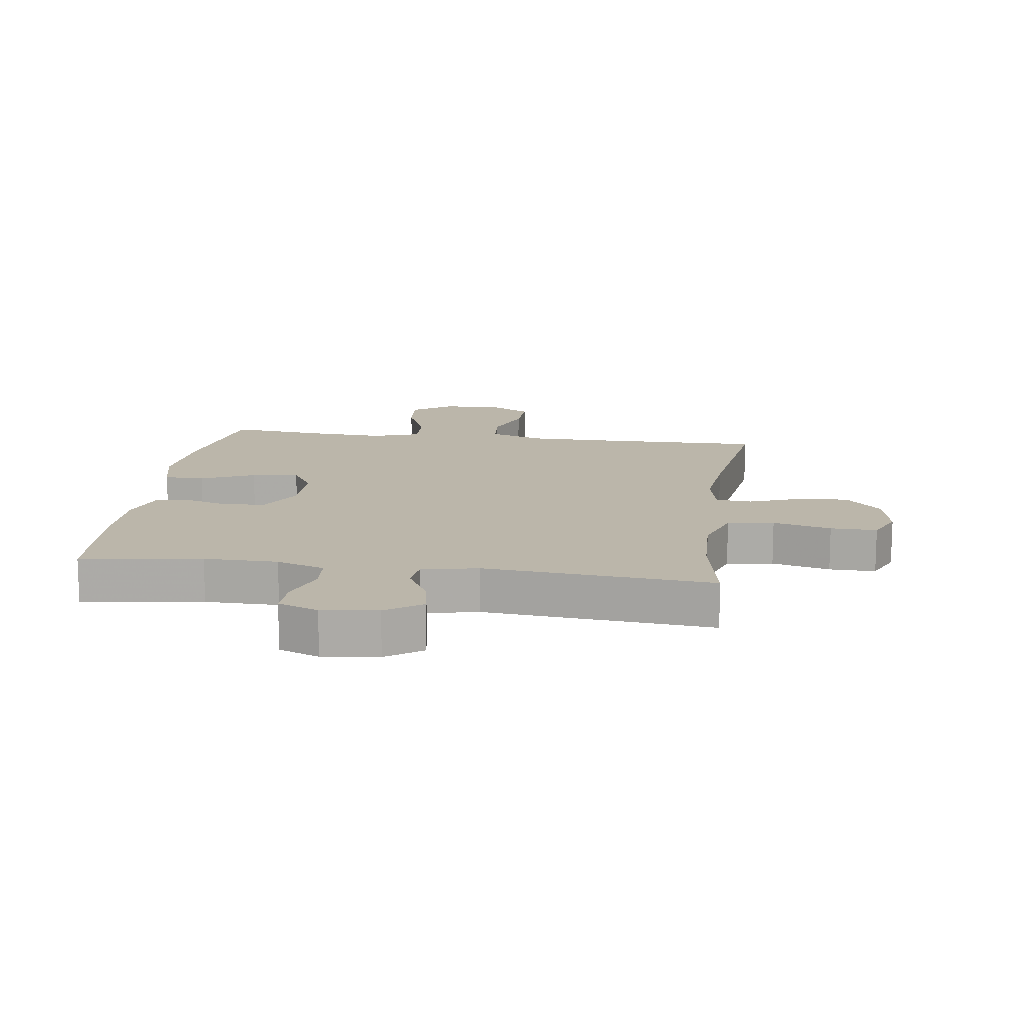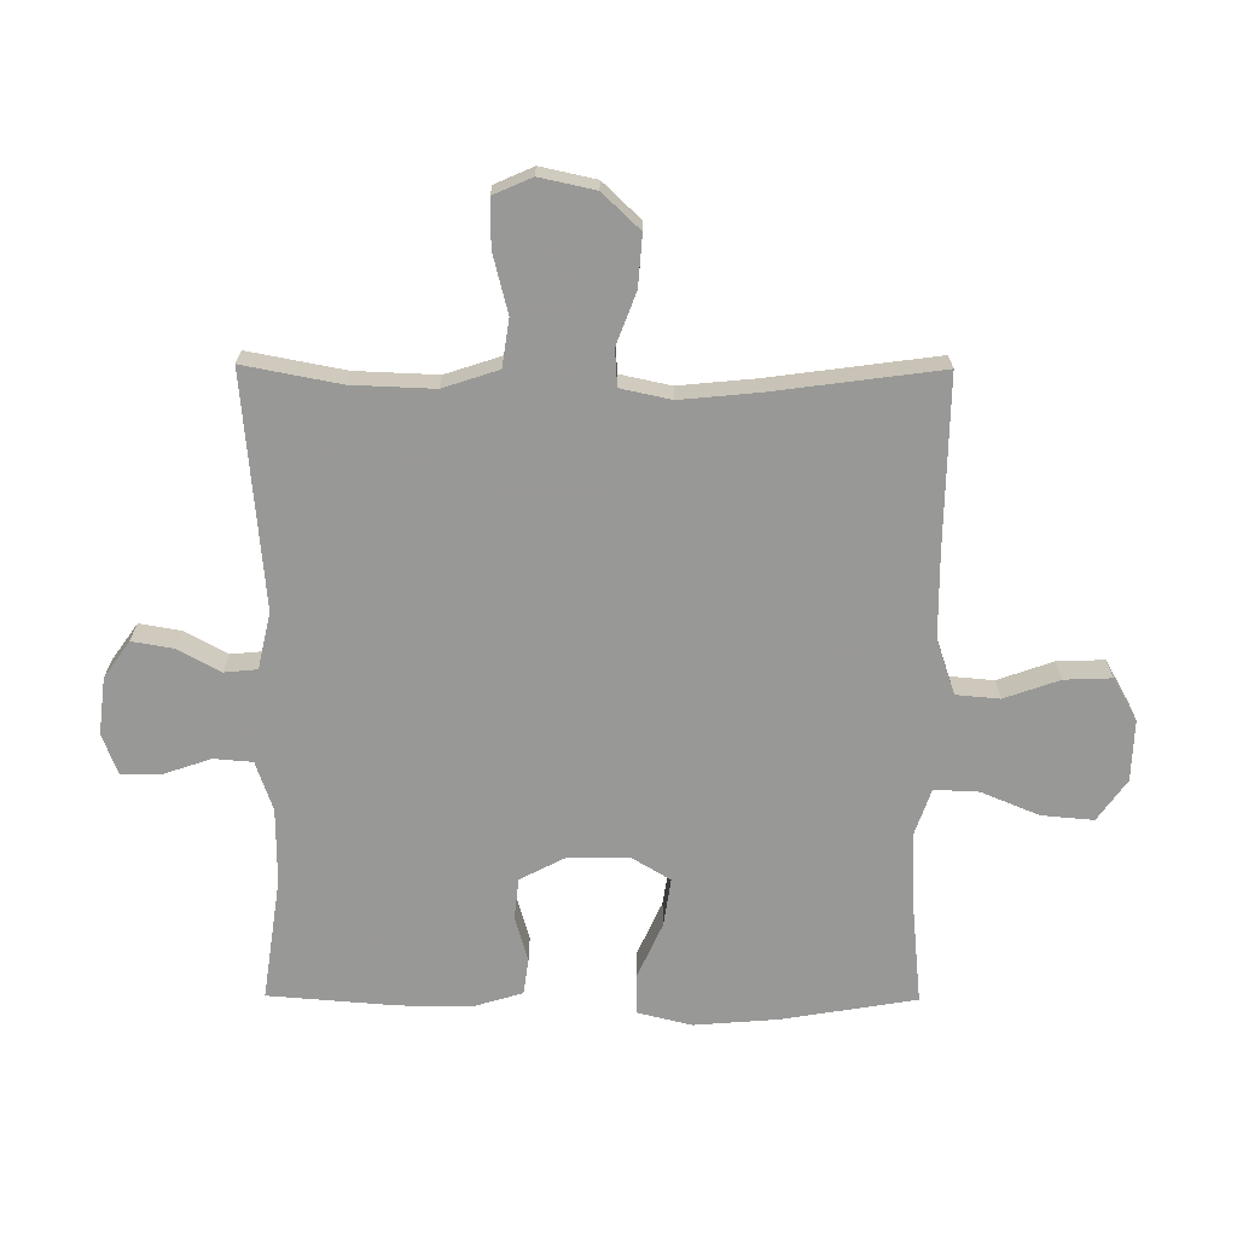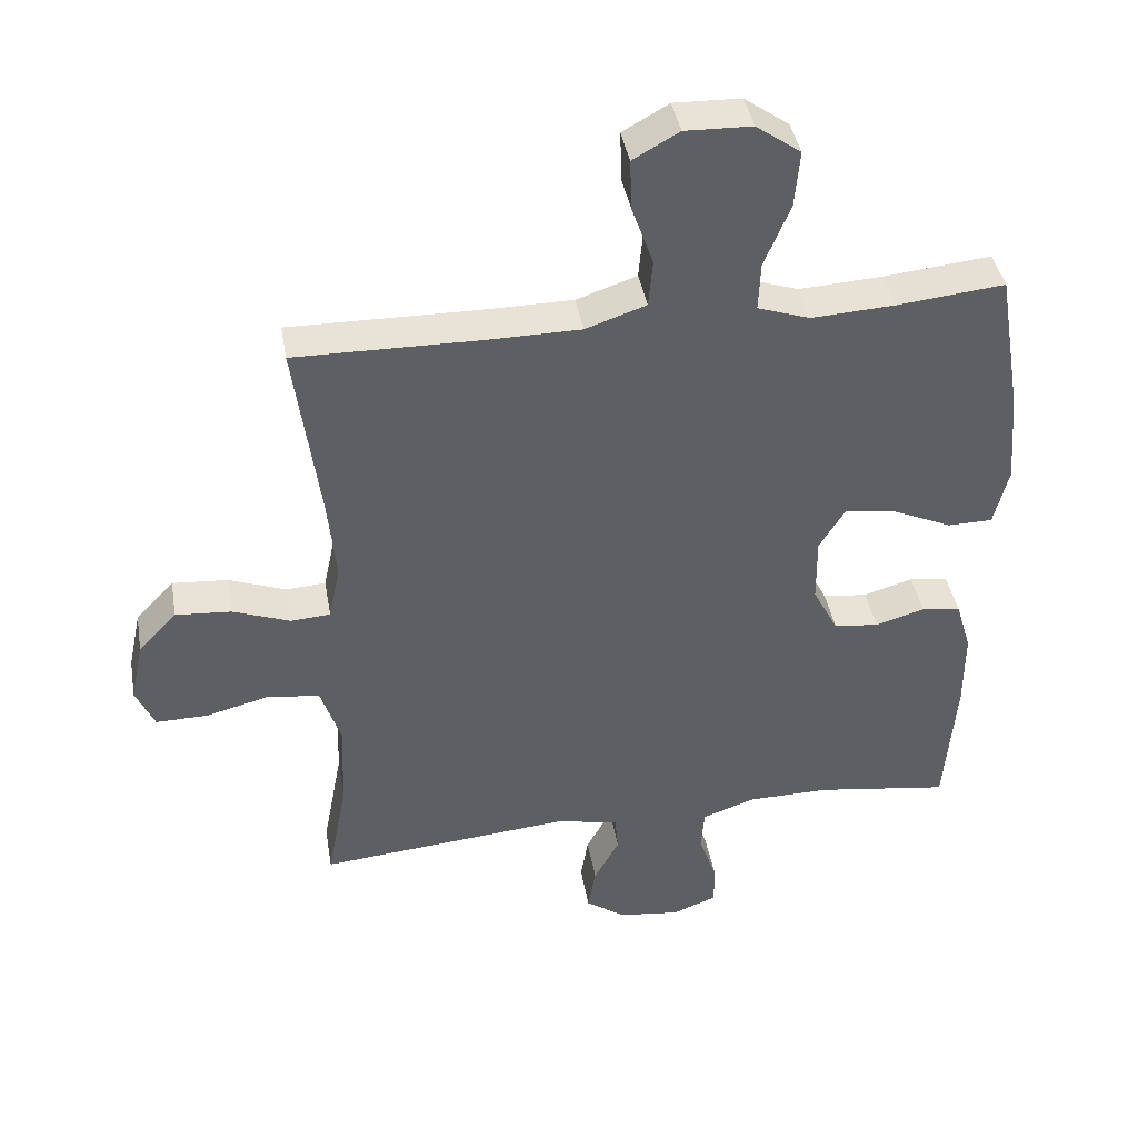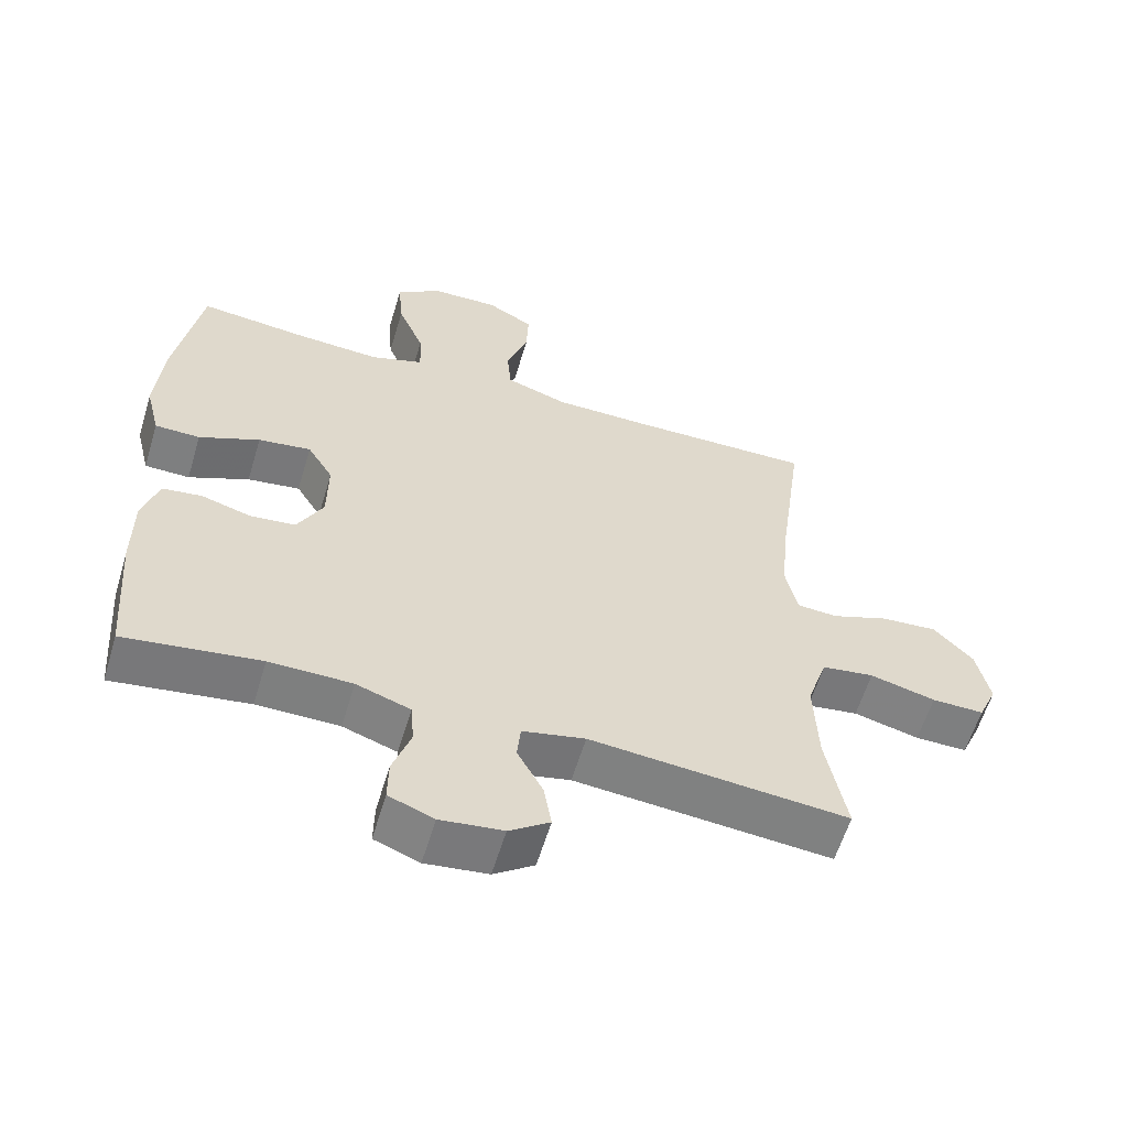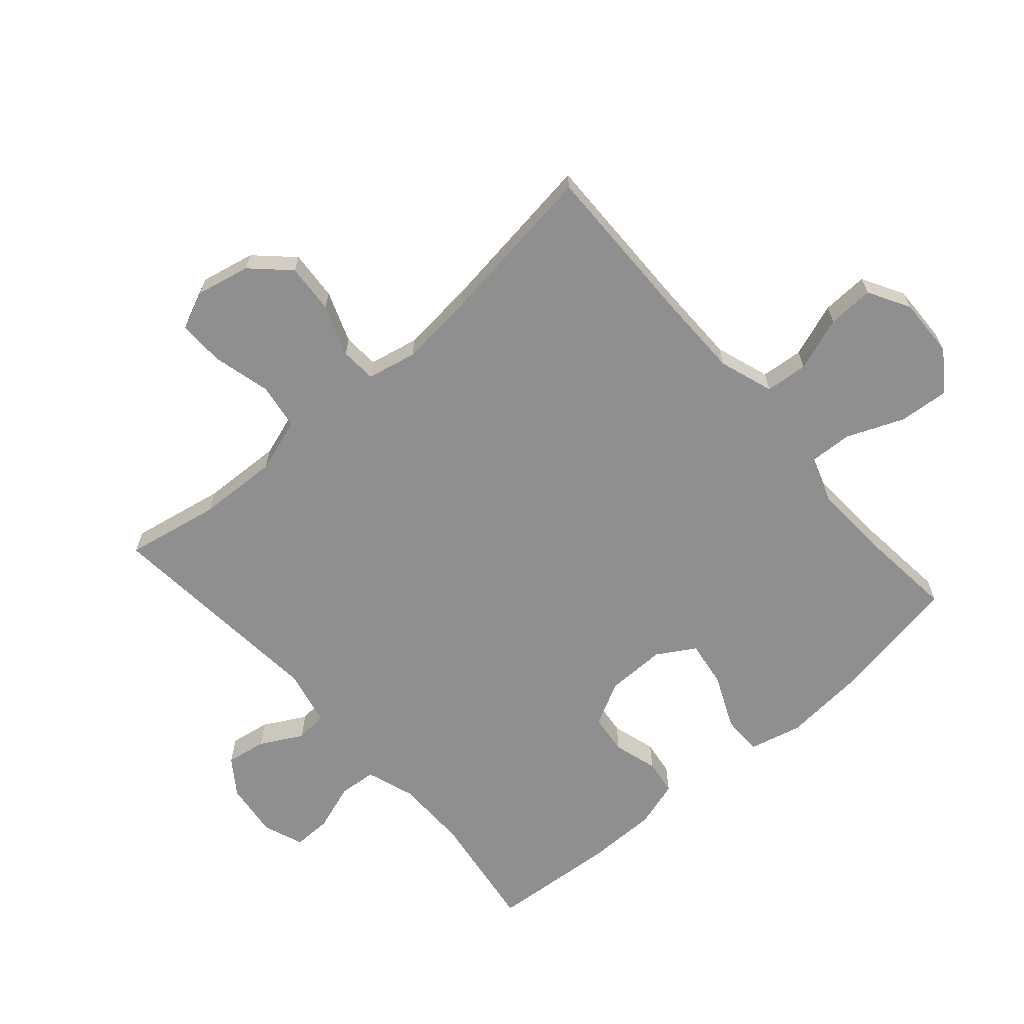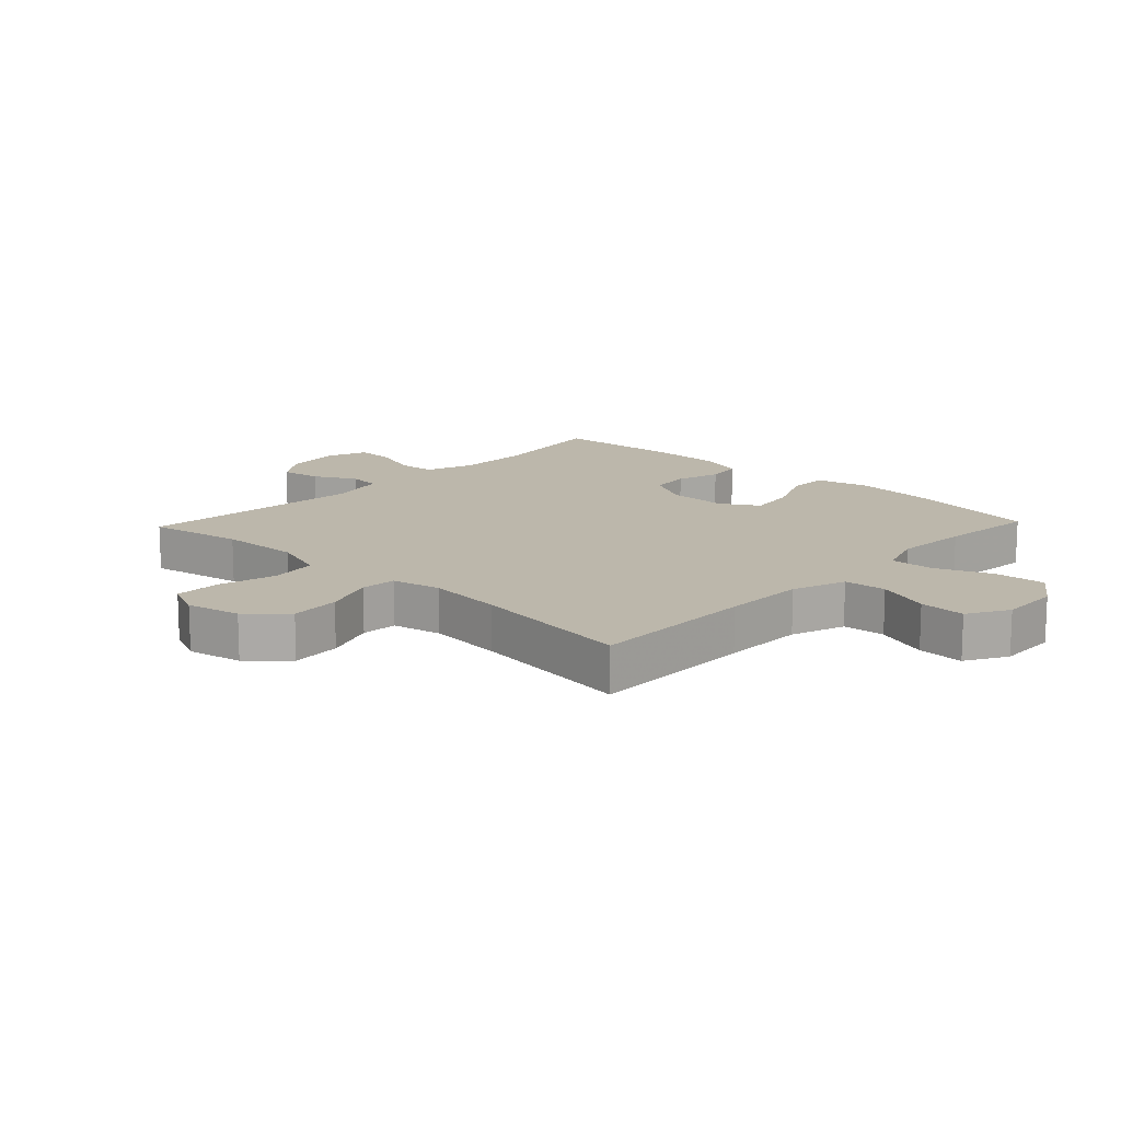
<metadata>
{"format":"obj","ext":"obj","renderer":"f3d","projection":"perspective","resolution":1024,"background":"white","views":[{"elev":13.9,"azim":-172.0,"up":"+Y"},{"elev":-68.5,"azim":-90.4,"up":"+Y"},{"elev":41.2,"azim":-9.8,"up":"+Z"},{"elev":-59.5,"azim":163.3,"up":"+Z"},{"elev":-65.4,"azim":-48.9,"up":"+Y"},{"elev":14.4,"azim":-46.5,"up":"+Y"}]}
</metadata>
<code>
v 0.5 0.07 -0.5
v 0.305 0.07 -0.472
v 0.186 0.07 -0.473
v 0.108 0.07 -0.5
v 0.103 0.07 -0.561
v 0.129 0.07 -0.637
v 0.13 0.07 -0.699
v 0.065 0.07 -0.724
v -0.025 0.07 -0.713
v -0.083 0.07 -0.672
v -0.072 0.07 -0.607
v -0.035 0.07 -0.539
v -0.04 0.07 -0.487
v -0.13 0.07 -0.467
v -0.5 0.07 -0.5
v -0.471 0.07 -0.347
v -0.466 0.07 -0.217
v -0.495 0.07 -0.129
v -0.57 0.07 -0.118
v -0.664 0.07 -0.142
v -0.739 0.07 -0.143
v -0.766 0.07 -0.082
v -0.747 0.07 0.006
v -0.691 0.07 0.065
v -0.61 0.07 0.059
v -0.527 0.07 0.028
v -0.469 0.07 0.032
v -0.452 0.07 0.112
v -0.464 0.07 0.234
v -0.5 0.07 0.5
v -0.229 0.07 0.496
v -0.095 0.07 0.497
v -0.007 0.07 0.527
v -0.001 0.07 0.596
v -0.032 0.07 0.683
v -0.035 0.07 0.758
v 0.032 0.07 0.796
v 0.129 0.07 0.793
v 0.194 0.07 0.747
v 0.187 0.07 0.665
v 0.149 0.07 0.573
v 0.146 0.07 0.503
v 0.222 0.07 0.477
v 0.344 0.07 0.484
v 0.5 0.07 0.5
v 0.536 0.07 0.288
v 0.547 0.07 0.154
v 0.526 0.07 0.069
v 0.461 0.07 0.068
v 0.374 0.07 0.107
v 0.298 0.07 0.118
v 0.261 0.07 0.057
v 0.262 0.07 -0.04
v 0.299 0.07 -0.111
v 0.364 0.07 -0.118
v 0.436 0.07 -0.097
v 0.493 0.07 -0.105
v 0.516 0.07 -0.181
v 0.516 0.07 -0.296
v 0.5 0 -0.5
v 0.305 0 -0.472
v 0.186 0 -0.473
v 0.108 0 -0.5
v 0.103 0 -0.561
v 0.129 0 -0.637
v 0.13 0 -0.699
v 0.065 0 -0.724
v -0.025 0 -0.713
v -0.083 0 -0.672
v -0.072 0 -0.607
v -0.035 0 -0.539
v -0.04 0 -0.487
v -0.13 0 -0.467
v -0.5 0 -0.5
v -0.471 0 -0.347
v -0.466 0 -0.217
v -0.495 0 -0.129
v -0.57 0 -0.118
v -0.664 0 -0.142
v -0.739 0 -0.143
v -0.766 0 -0.082
v -0.747 0 0.006
v -0.691 0 0.065
v -0.61 0 0.059
v -0.527 0 0.028
v -0.469 0 0.032
v -0.452 0 0.112
v -0.464 0 0.234
v -0.5 0 0.5
v -0.229 0 0.496
v -0.095 0 0.497
v -0.007 0 0.527
v -0.001 0 0.596
v -0.032 0 0.683
v -0.035 0 0.758
v 0.032 0 0.796
v 0.129 0 0.793
v 0.194 0 0.747
v 0.187 0 0.665
v 0.149 0 0.573
v 0.146 0 0.503
v 0.222 0 0.477
v 0.344 0 0.484
v 0.5 0 0.5
v 0.536 0 0.288
v 0.547 0 0.154
v 0.526 0 0.069
v 0.461 0 0.068
v 0.374 0 0.107
v 0.298 0 0.118
v 0.261 0 0.057
v 0.262 0 -0.04
v 0.299 0 -0.111
v 0.364 0 -0.118
v 0.436 0 -0.097
v 0.493 0 -0.105
v 0.516 0 -0.181
v 0.516 0 -0.296
f 59 1 2
f 58 59 2
f 57 58 2
f 56 57 2
f 55 56 2
f 54 55 2 3
f 53 54 3 4
f 52 53 4
f 48 49 50
f 47 48 50
f 46 47 50
f 45 46 50
f 44 45 50
f 43 44 50 51
f 42 43 51 52
f 39 40 41
f 38 39 41
f 37 38 41
f 36 37 41
f 35 36 41
f 34 35 41
f 33 34 41 42
f 42 52 4
f 33 42 4
f 32 33 4
f 29 30 31
f 32 4 5
f 31 32 5
f 29 31 5
f 28 29 5
f 24 25 26
f 23 24 26
f 22 23 26
f 21 22 26
f 20 21 26
f 19 20 26
f 18 19 26 27
f 27 28 5
f 18 27 5
f 17 18 5
f 14 15 16
f 13 14 16 17
f 10 11 12
f 9 10 12
f 8 9 12
f 7 8 12
f 6 7 12
f 5 6 12
f 5 12 13
f 5 13 17
f 61 60 118
f 61 118 117
f 61 117 116
f 61 116 115
f 61 115 114
f 62 61 114 113
f 63 62 113 112
f 63 112 111
f 109 108 107
f 109 107 106
f 109 106 105
f 109 105 104
f 109 104 103
f 110 109 103 102
f 111 110 102 101
f 100 99 98
f 100 98 97
f 100 97 96
f 100 96 95
f 100 95 94
f 100 94 93
f 101 100 93 92
f 63 111 101
f 63 101 92
f 63 92 91
f 90 89 88
f 64 63 91
f 64 91 90
f 64 90 88
f 64 88 87
f 85 84 83
f 85 83 82
f 85 82 81
f 85 81 80
f 85 80 79
f 85 79 78
f 86 85 78 77
f 64 87 86
f 64 86 77
f 64 77 76
f 75 74 73
f 76 75 73 72
f 71 70 69
f 71 69 68
f 71 68 67
f 71 67 66
f 71 66 65
f 71 65 64
f 72 71 64
f 76 72 64
f 1 60 61 2
f 2 61 62 3
f 3 62 63 4
f 4 63 64 5
f 5 64 65 6
f 6 65 66 7
f 7 66 67 8
f 8 67 68 9
f 9 68 69 10
f 10 69 70 11
f 11 70 71 12
f 12 71 72 13
f 13 72 73 14
f 14 73 74 15
f 15 74 75 16
f 16 75 76 17
f 17 76 77 18
f 18 77 78 19
f 19 78 79 20
f 20 79 80 21
f 21 80 81 22
f 22 81 82 23
f 23 82 83 24
f 24 83 84 25
f 25 84 85 26
f 26 85 86 27
f 27 86 87 28
f 28 87 88 29
f 29 88 89 30
f 30 89 90 31
f 31 90 91 32
f 32 91 92 33
f 33 92 93 34
f 34 93 94 35
f 35 94 95 36
f 36 95 96 37
f 37 96 97 38
f 38 97 98 39
f 39 98 99 40
f 40 99 100 41
f 41 100 101 42
f 42 101 102 43
f 43 102 103 44
f 44 103 104 45
f 45 104 105 46
f 46 105 106 47
f 47 106 107 48
f 48 107 108 49
f 49 108 109 50
f 50 109 110 51
f 51 110 111 52
f 52 111 112 53
f 53 112 113 54
f 54 113 114 55
f 55 114 115 56
f 56 115 116 57
f 57 116 117 58
f 58 117 118 59
f 59 118 60 1

</code>
